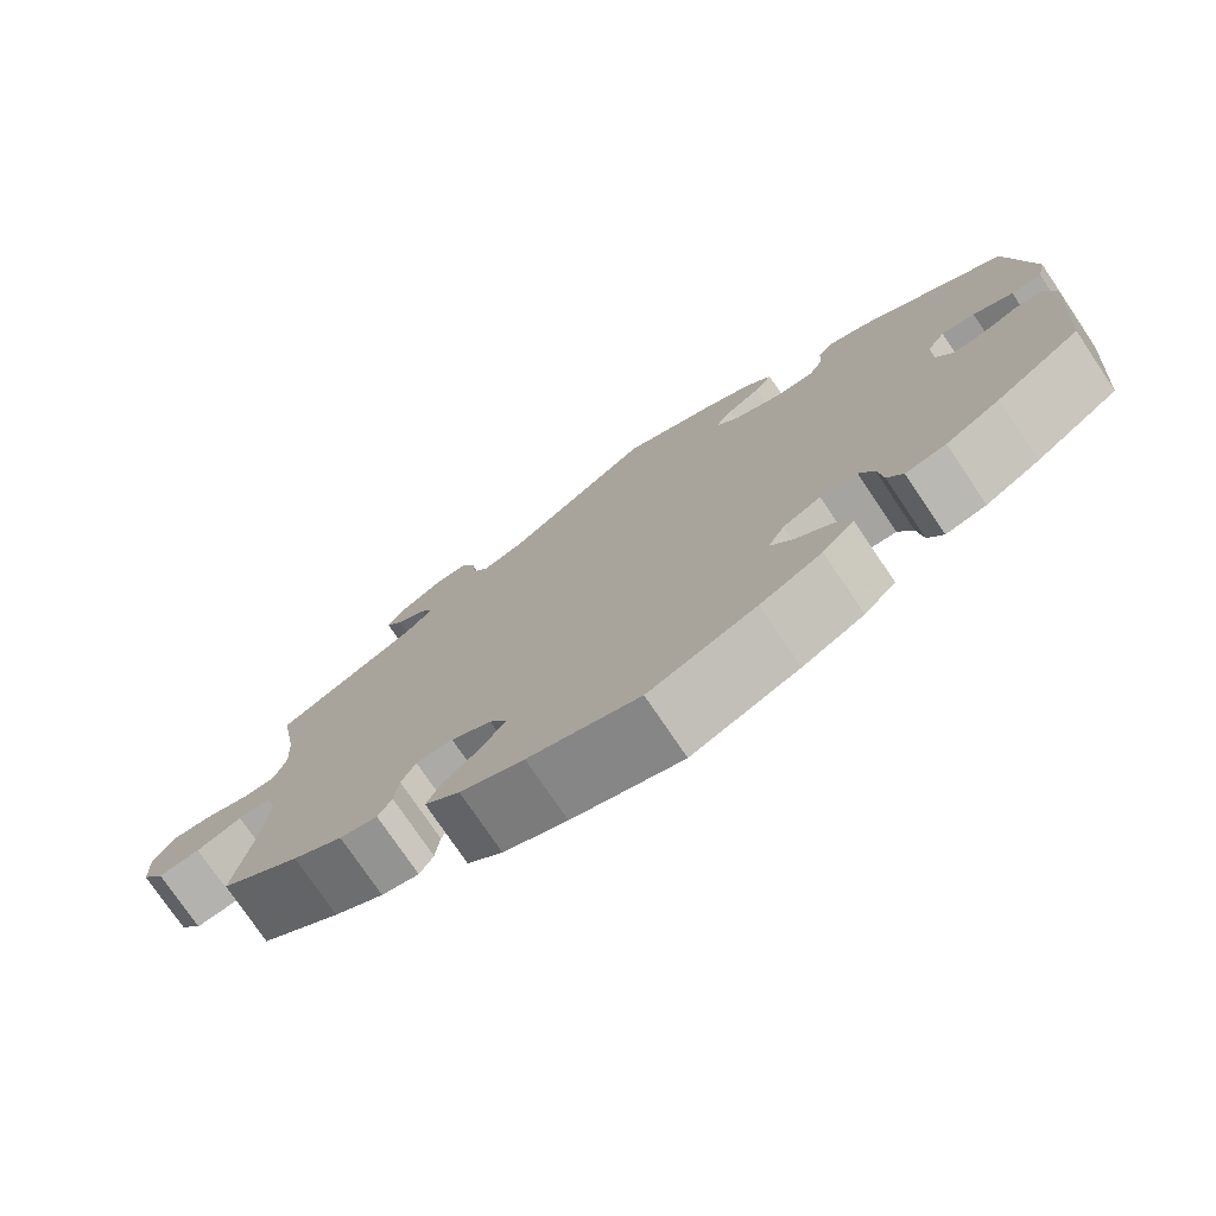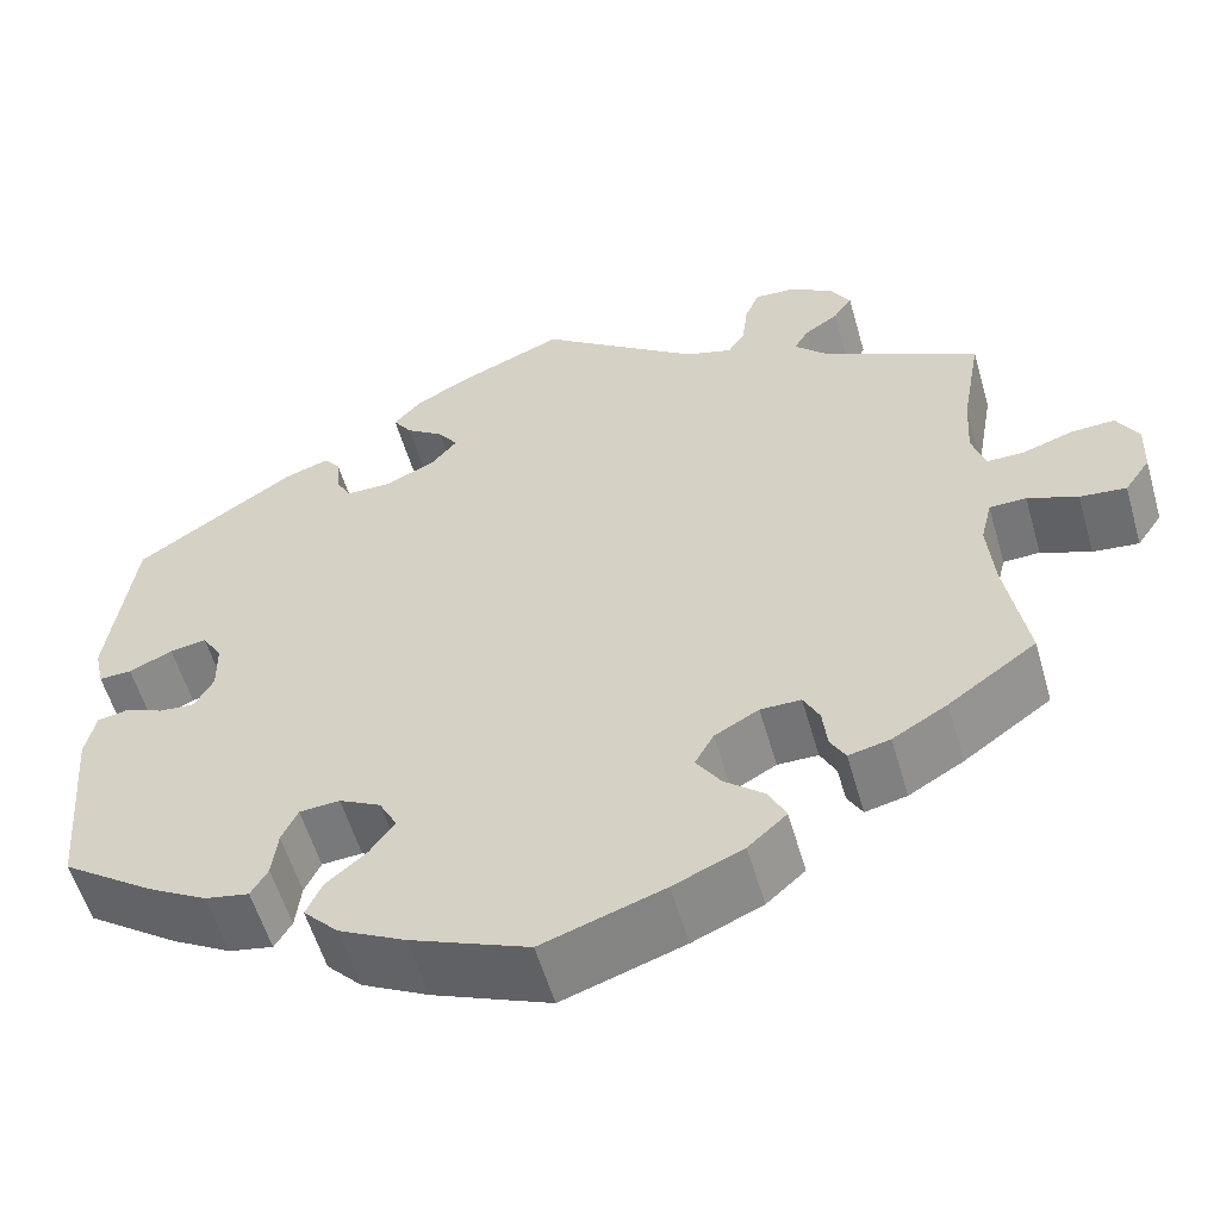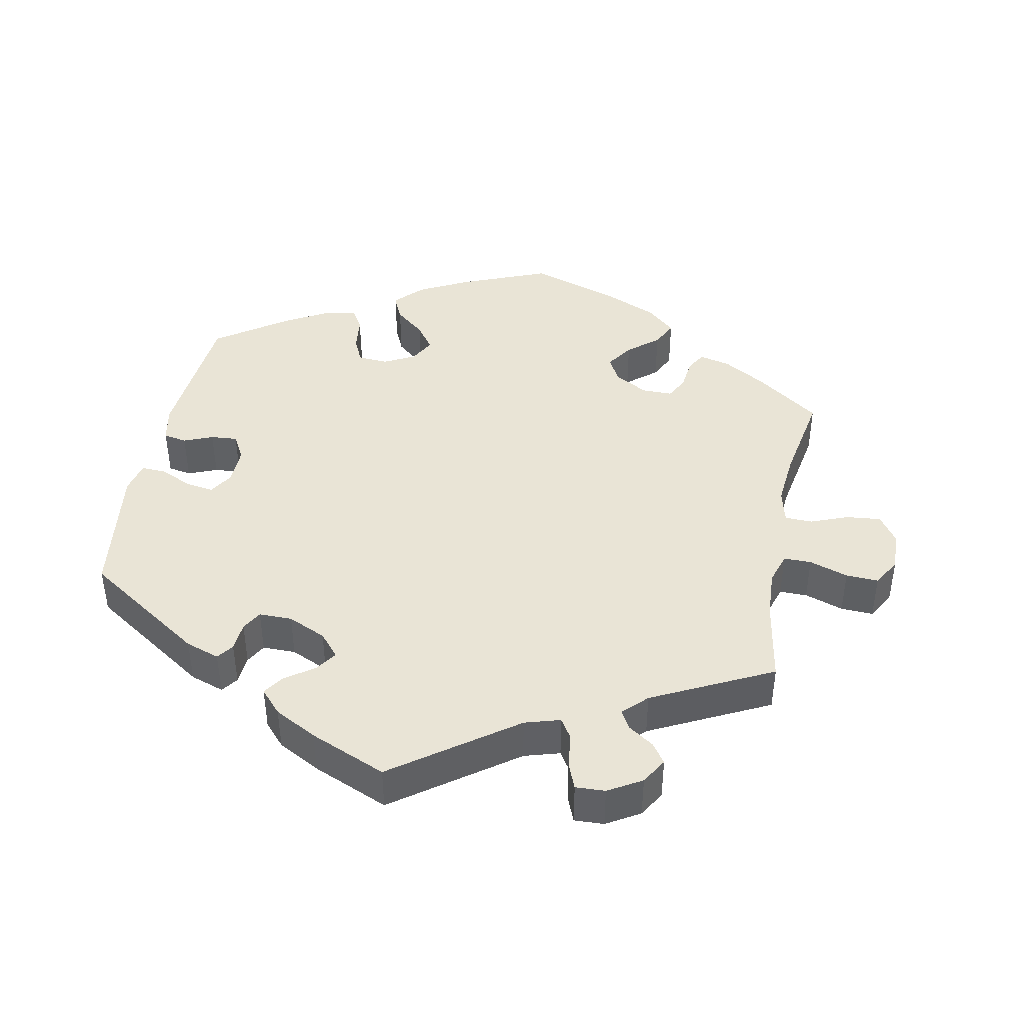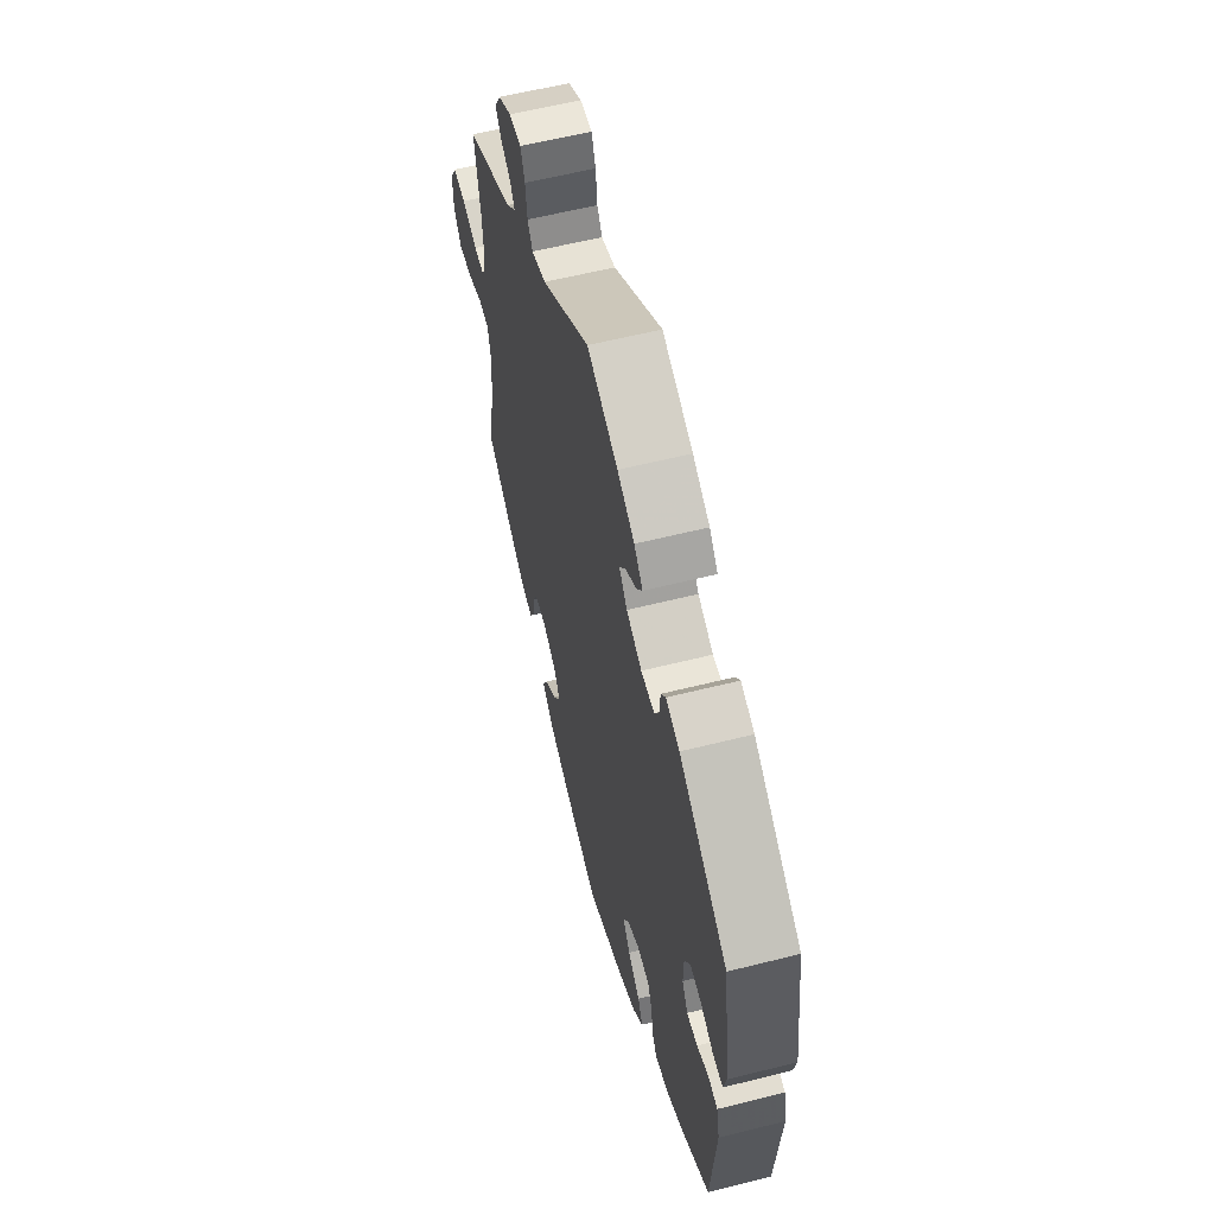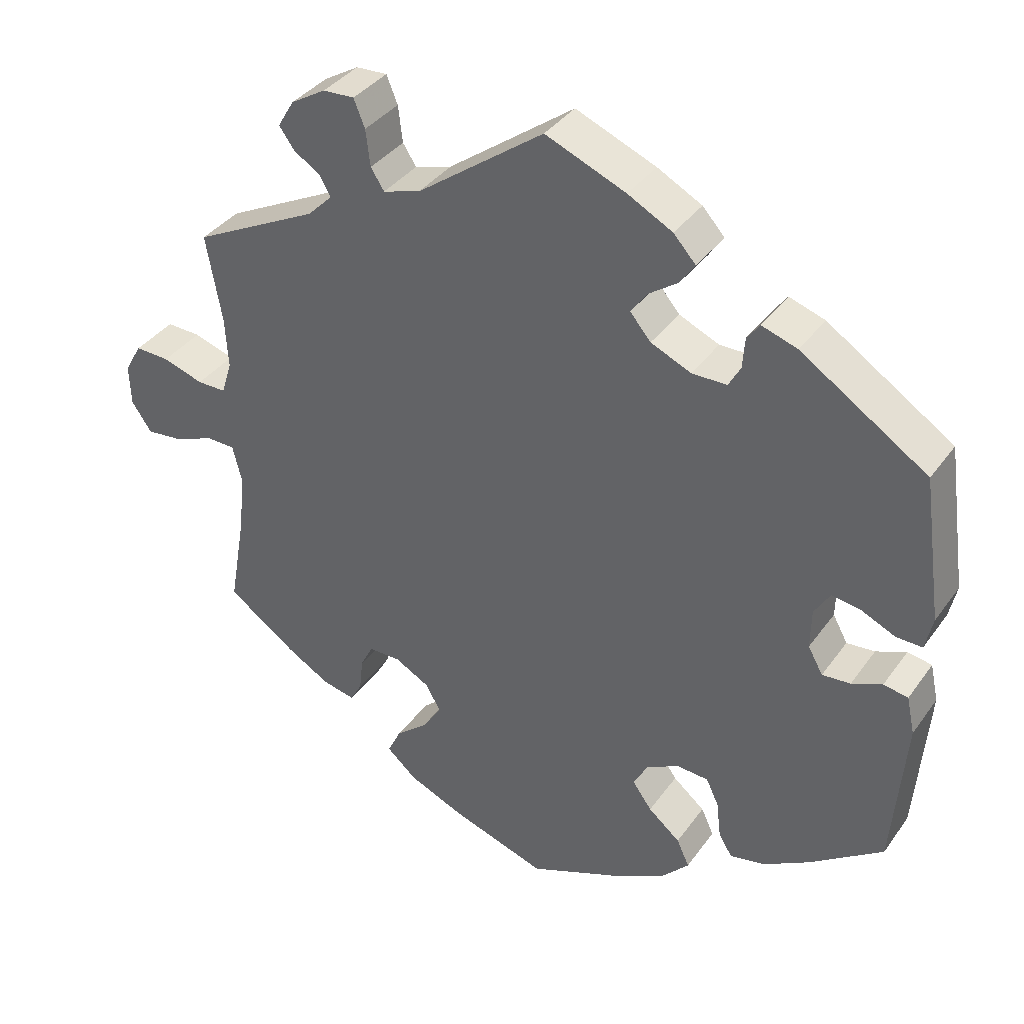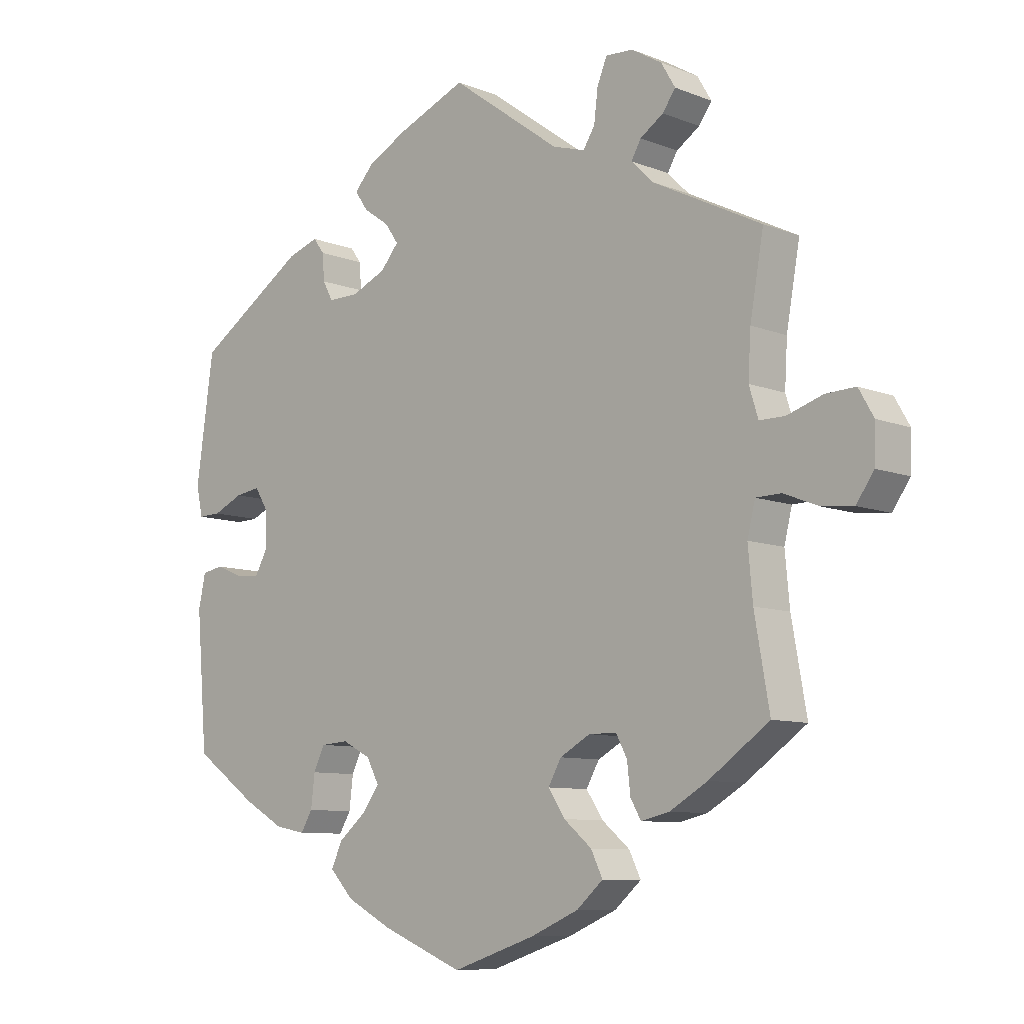
<metadata>
{"format":"obj","ext":"obj","renderer":"f3d","projection":"perspective","resolution":1024,"background":"white","views":[{"elev":-76.1,"azim":-146.0,"up":"+Z"},{"elev":-56.3,"azim":16.0,"up":"+Z"},{"elev":42.7,"azim":11.3,"up":"+Y"},{"elev":59.2,"azim":-104.5,"up":"+Z"},{"elev":36.9,"azim":-148.8,"up":"+Z"},{"elev":-8.8,"azim":43.5,"up":"+Z"}]}
</metadata>
<code>
v 0.408 0.07 -0.355
v 0.35 0.07 -0.389
v 0.306 0.07 -0.399
v 0.29 0.07 -0.371
v 0.285 0.07 -0.326
v 0.268 0.07 -0.293
v 0.225 0.07 -0.293
v 0.178 0.07 -0.319
v 0.158 0.07 -0.355
v 0.184 0.07 -0.394
v 0.227 0.07 -0.43
v 0.245 0.07 -0.467
v 0.204 0.07 -0.503
v 0.13 0.07 -0.535
v 0.001 0.07 -0.578
v -0.124 0.07 -0.527
v -0.195 0.07 -0.49
v -0.232 0.07 -0.451
v -0.215 0.07 -0.414
v -0.172 0.07 -0.378
v -0.146 0.07 -0.342
v -0.165 0.07 -0.306
v -0.209 0.07 -0.283
v -0.252 0.07 -0.286
v -0.269 0.07 -0.322
v -0.275 0.07 -0.372
v -0.293 0.07 -0.402
v -0.34 0.07 -0.393
v -0.403 0.07 -0.357
v -0.501 0.07 -0.288
v -0.518 0.07 -0.082
v -0.507 0.07 -0.031
v -0.474 0.07 -0.025
v -0.433 0.07 -0.042
v -0.395 0.07 -0.045
v -0.375 0.07 -0.009
v -0.376 0.07 0.045
v -0.397 0.07 0.079
v -0.436 0.07 0.073
v -0.482 0.07 0.052
v -0.517 0.07 0.051
v -0.527 0.07 0.096
v -0.5 0.07 0.289
v -0.33 0.07 0.401
v -0.282 0.07 0.417
v -0.265 0.07 0.394
v -0.262 0.07 0.353
v -0.246 0.07 0.324
v -0.199 0.07 0.324
v -0.145 0.07 0.348
v -0.117 0.07 0.381
v -0.138 0.07 0.411
v -0.178 0.07 0.439
v -0.198 0.07 0.468
v -0.168 0.07 0.501
v -0.108 0.07 0.533
v 0 0.07 0.578
v 0.17 0.07 0.454
v 0.22 0.07 0.439
v 0.238 0.07 0.467
v 0.244 0.07 0.516
v 0.259 0.07 0.553
v 0.301 0.07 0.551
v 0.348 0.07 0.523
v 0.37 0.07 0.486
v 0.35 0.07 0.458
v 0.314 0.07 0.434
v 0.299 0.07 0.408
v 0.332 0.07 0.375
v 0.501 0.07 0.29
v 0.48 0.07 0.172
v 0.476 0.07 0.103
v 0.49 0.07 0.058
v 0.529 0.07 0.058
v 0.584 0.07 0.076
v 0.63 0.07 0.078
v 0.653 0.07 0.038
v 0.651 0.07 -0.018
v 0.624 0.07 -0.057
v 0.575 0.07 -0.052
v 0.522 0.07 -0.031
v 0.483 0.07 -0.032
v 0.471 0.07 -0.081
v 0.478 0.07 -0.158
v 0.501 0.07 -0.289
v 0.408 0 -0.355
v 0.35 0 -0.389
v 0.306 0 -0.399
v 0.29 0 -0.371
v 0.285 0 -0.326
v 0.268 0 -0.293
v 0.225 0 -0.293
v 0.178 0 -0.319
v 0.158 0 -0.355
v 0.184 0 -0.394
v 0.227 0 -0.43
v 0.245 0 -0.467
v 0.204 0 -0.503
v 0.13 0 -0.535
v 0.001 0 -0.578
v -0.124 0 -0.527
v -0.195 0 -0.49
v -0.232 0 -0.451
v -0.215 0 -0.414
v -0.172 0 -0.378
v -0.146 0 -0.342
v -0.165 0 -0.306
v -0.209 0 -0.283
v -0.252 0 -0.286
v -0.269 0 -0.322
v -0.275 0 -0.372
v -0.293 0 -0.402
v -0.34 0 -0.393
v -0.403 0 -0.357
v -0.501 0 -0.288
v -0.518 0 -0.082
v -0.507 0 -0.031
v -0.474 0 -0.025
v -0.433 0 -0.042
v -0.395 0 -0.045
v -0.375 0 -0.009
v -0.376 0 0.045
v -0.397 0 0.079
v -0.436 0 0.073
v -0.482 0 0.052
v -0.517 0 0.051
v -0.527 0 0.096
v -0.5 0 0.289
v -0.33 0 0.401
v -0.282 0 0.417
v -0.265 0 0.394
v -0.262 0 0.353
v -0.246 0 0.324
v -0.199 0 0.324
v -0.145 0 0.348
v -0.117 0 0.381
v -0.138 0 0.411
v -0.178 0 0.439
v -0.198 0 0.468
v -0.168 0 0.501
v -0.108 0 0.533
v 0 0 0.578
v 0.17 0 0.454
v 0.22 0 0.439
v 0.238 0 0.467
v 0.244 0 0.516
v 0.259 0 0.553
v 0.301 0 0.551
v 0.348 0 0.523
v 0.37 0 0.486
v 0.35 0 0.458
v 0.314 0 0.434
v 0.299 0 0.408
v 0.332 0 0.375
v 0.501 0 0.29
v 0.48 0 0.172
v 0.476 0 0.103
v 0.49 0 0.058
v 0.529 0 0.058
v 0.584 0 0.076
v 0.63 0 0.078
v 0.653 0 0.038
v 0.651 0 -0.018
v 0.624 0 -0.057
v 0.575 0 -0.052
v 0.522 0 -0.031
v 0.483 0 -0.032
v 0.471 0 -0.081
v 0.478 0 -0.158
v 0.501 0 -0.289
f 84 85 1 2
f 83 84 2 3
f 82 83 3 4
f 78 79 80 81
f 78 81 82
f 77 78 82
f 74 75 76 77
f 73 74 77 82
f 72 73 82 4
f 69 70 71
f 68 69 71 72
f 64 65 66 67
f 64 67 68
f 63 64 68
f 60 61 62 63
f 59 60 63 68
f 58 59 68 72
f 52 53 54 55
f 51 52 55 56
f 44 45 46 47
f 44 47 48
f 43 44 48
f 42 43 48 49
f 39 40 41 42
f 38 39 42 49
f 31 32 33 34
f 31 34 35
f 30 31 35
f 29 30 35 36
f 25 26 27 28
f 24 25 28 29
f 17 18 19 20
f 17 20 21
f 16 17 21
f 15 16 21
f 14 15 21 22
f 10 11 12 13
f 9 10 13 14
f 72 4 5
f 72 5 6
f 58 72 6 7
f 51 56 57 58
f 50 51 58 7
f 37 38 49 50
f 36 37 50 7
f 24 29 36
f 23 24 36
f 22 23 36 7
f 9 14 22
f 8 9 22
f 7 8 22
f 87 86 170 169
f 88 87 169 168
f 89 88 168 167
f 166 165 164 163
f 167 166 163
f 167 163 162
f 162 161 160 159
f 167 162 159 158
f 89 167 158 157
f 156 155 154
f 157 156 154 153
f 152 151 150 149
f 153 152 149
f 153 149 148
f 148 147 146 145
f 153 148 145 144
f 157 153 144 143
f 140 139 138 137
f 141 140 137 136
f 132 131 130 129
f 133 132 129
f 133 129 128
f 134 133 128 127
f 127 126 125 124
f 134 127 124 123
f 119 118 117 116
f 120 119 116
f 120 116 115
f 121 120 115 114
f 113 112 111 110
f 114 113 110 109
f 105 104 103 102
f 106 105 102
f 106 102 101
f 106 101 100
f 107 106 100 99
f 98 97 96 95
f 99 98 95 94
f 90 89 157
f 91 90 157
f 92 91 157 143
f 143 142 141 136
f 92 143 136 135
f 135 134 123 122
f 92 135 122 121
f 121 114 109
f 121 109 108
f 92 121 108 107
f 107 99 94
f 107 94 93
f 107 93 92
f 1 86 87 2
f 2 87 88 3
f 3 88 89 4
f 4 89 90 5
f 5 90 91 6
f 6 91 92 7
f 7 92 93 8
f 8 93 94 9
f 9 94 95 10
f 10 95 96 11
f 11 96 97 12
f 12 97 98 13
f 13 98 99 14
f 14 99 100 15
f 15 100 101 16
f 16 101 102 17
f 17 102 103 18
f 18 103 104 19
f 19 104 105 20
f 20 105 106 21
f 21 106 107 22
f 22 107 108 23
f 23 108 109 24
f 24 109 110 25
f 25 110 111 26
f 26 111 112 27
f 27 112 113 28
f 28 113 114 29
f 29 114 115 30
f 30 115 116 31
f 31 116 117 32
f 32 117 118 33
f 33 118 119 34
f 34 119 120 35
f 35 120 121 36
f 36 121 122 37
f 37 122 123 38
f 38 123 124 39
f 39 124 125 40
f 40 125 126 41
f 41 126 127 42
f 42 127 128 43
f 43 128 129 44
f 44 129 130 45
f 45 130 131 46
f 46 131 132 47
f 47 132 133 48
f 48 133 134 49
f 49 134 135 50
f 50 135 136 51
f 51 136 137 52
f 52 137 138 53
f 53 138 139 54
f 54 139 140 55
f 55 140 141 56
f 56 141 142 57
f 57 142 143 58
f 58 143 144 59
f 59 144 145 60
f 60 145 146 61
f 61 146 147 62
f 62 147 148 63
f 63 148 149 64
f 64 149 150 65
f 65 150 151 66
f 66 151 152 67
f 67 152 153 68
f 68 153 154 69
f 69 154 155 70
f 70 155 156 71
f 71 156 157 72
f 72 157 158 73
f 73 158 159 74
f 74 159 160 75
f 75 160 161 76
f 76 161 162 77
f 77 162 163 78
f 78 163 164 79
f 79 164 165 80
f 80 165 166 81
f 81 166 167 82
f 82 167 168 83
f 83 168 169 84
f 84 169 170 85
f 85 170 86 1

</code>
